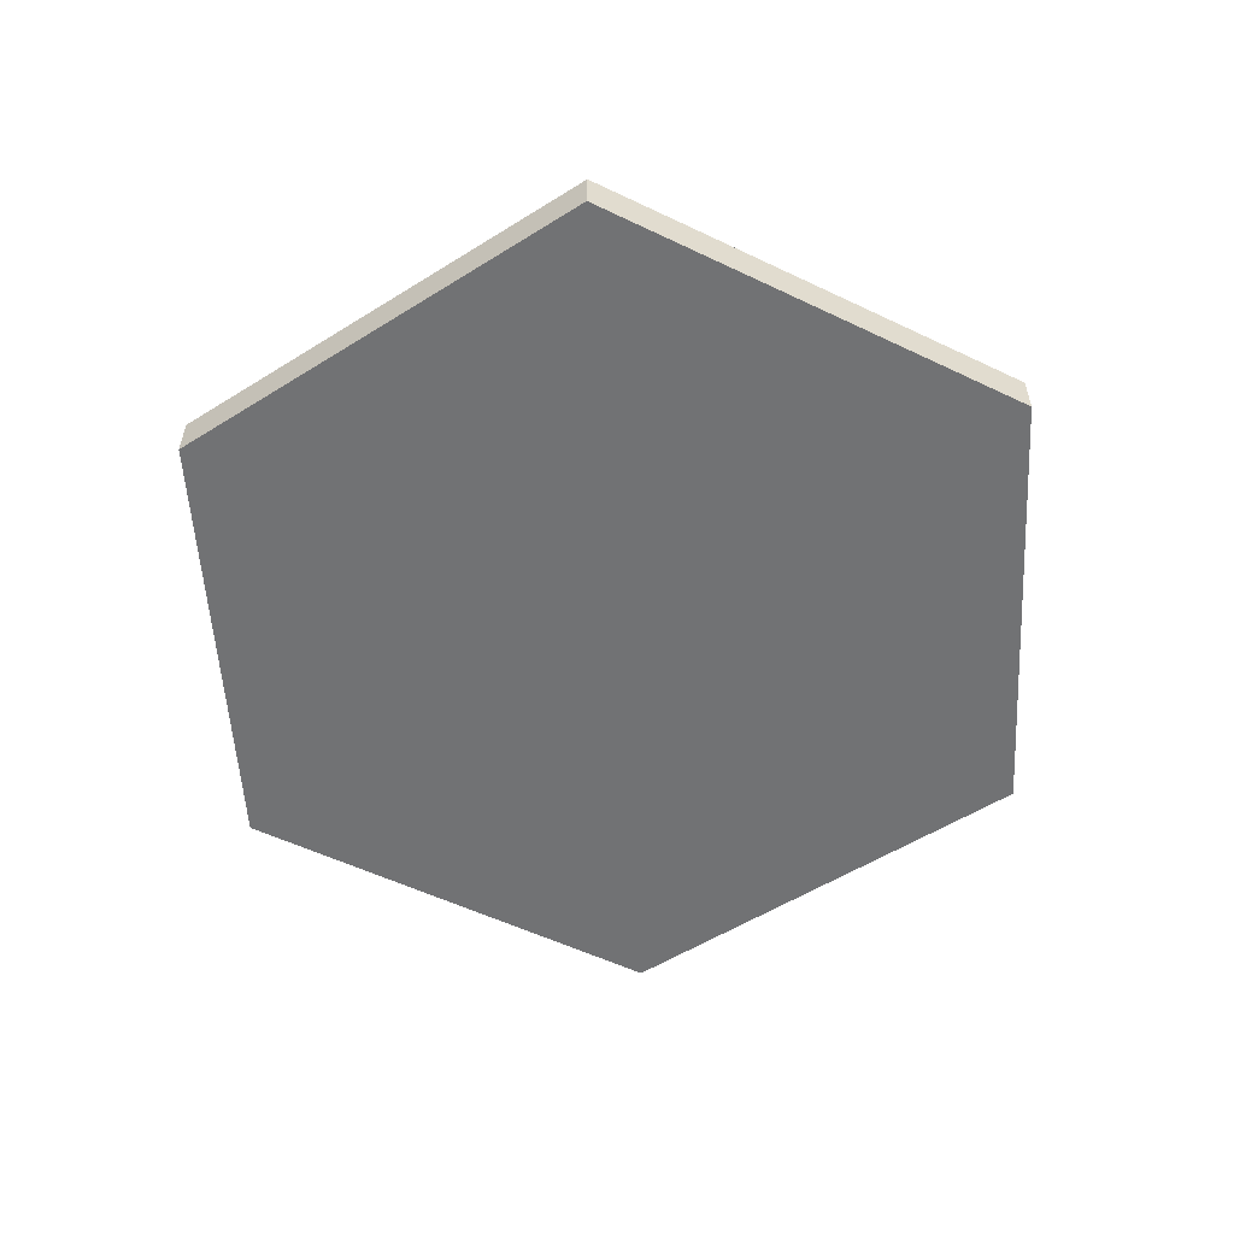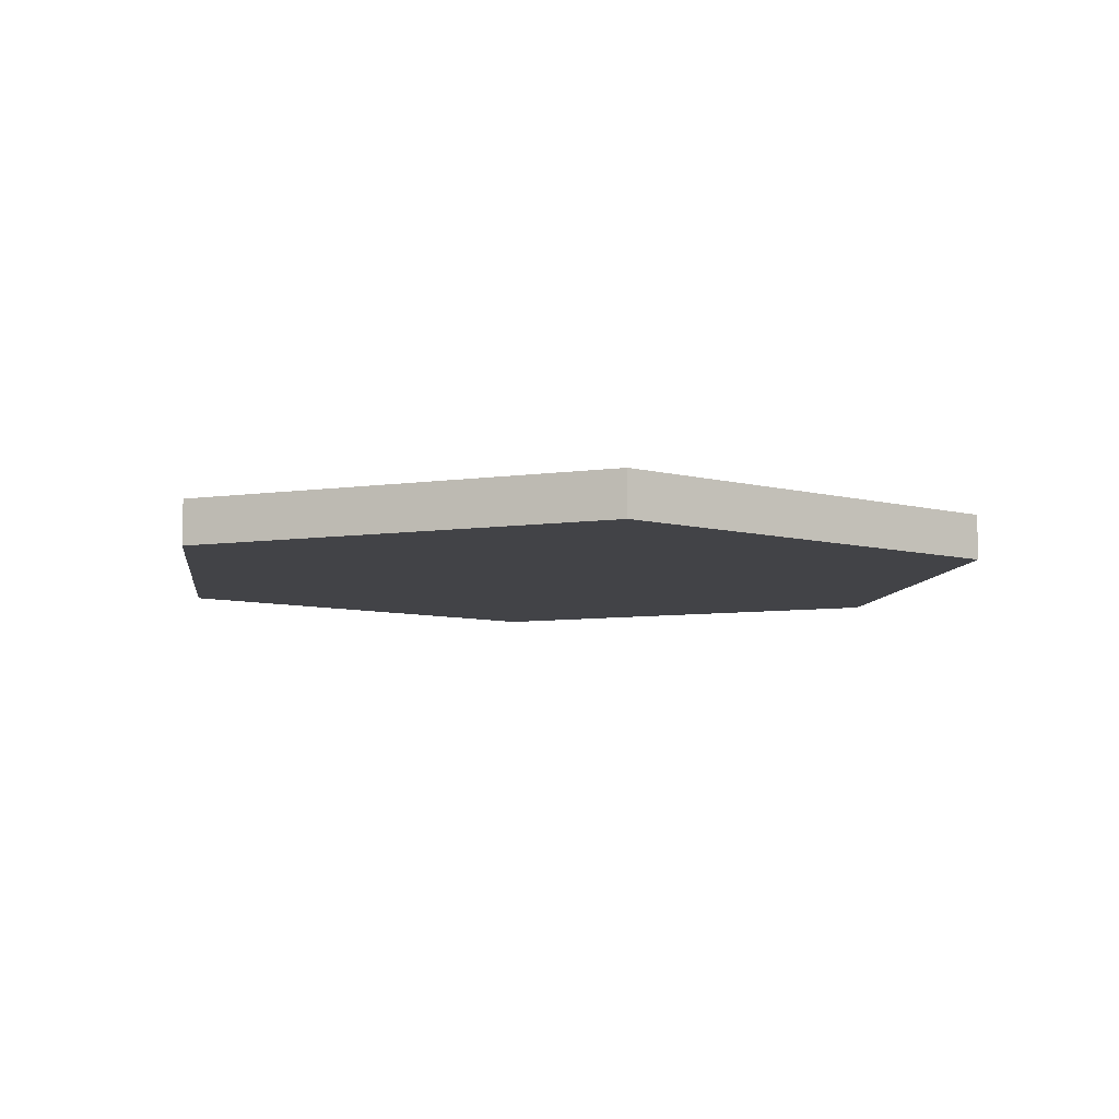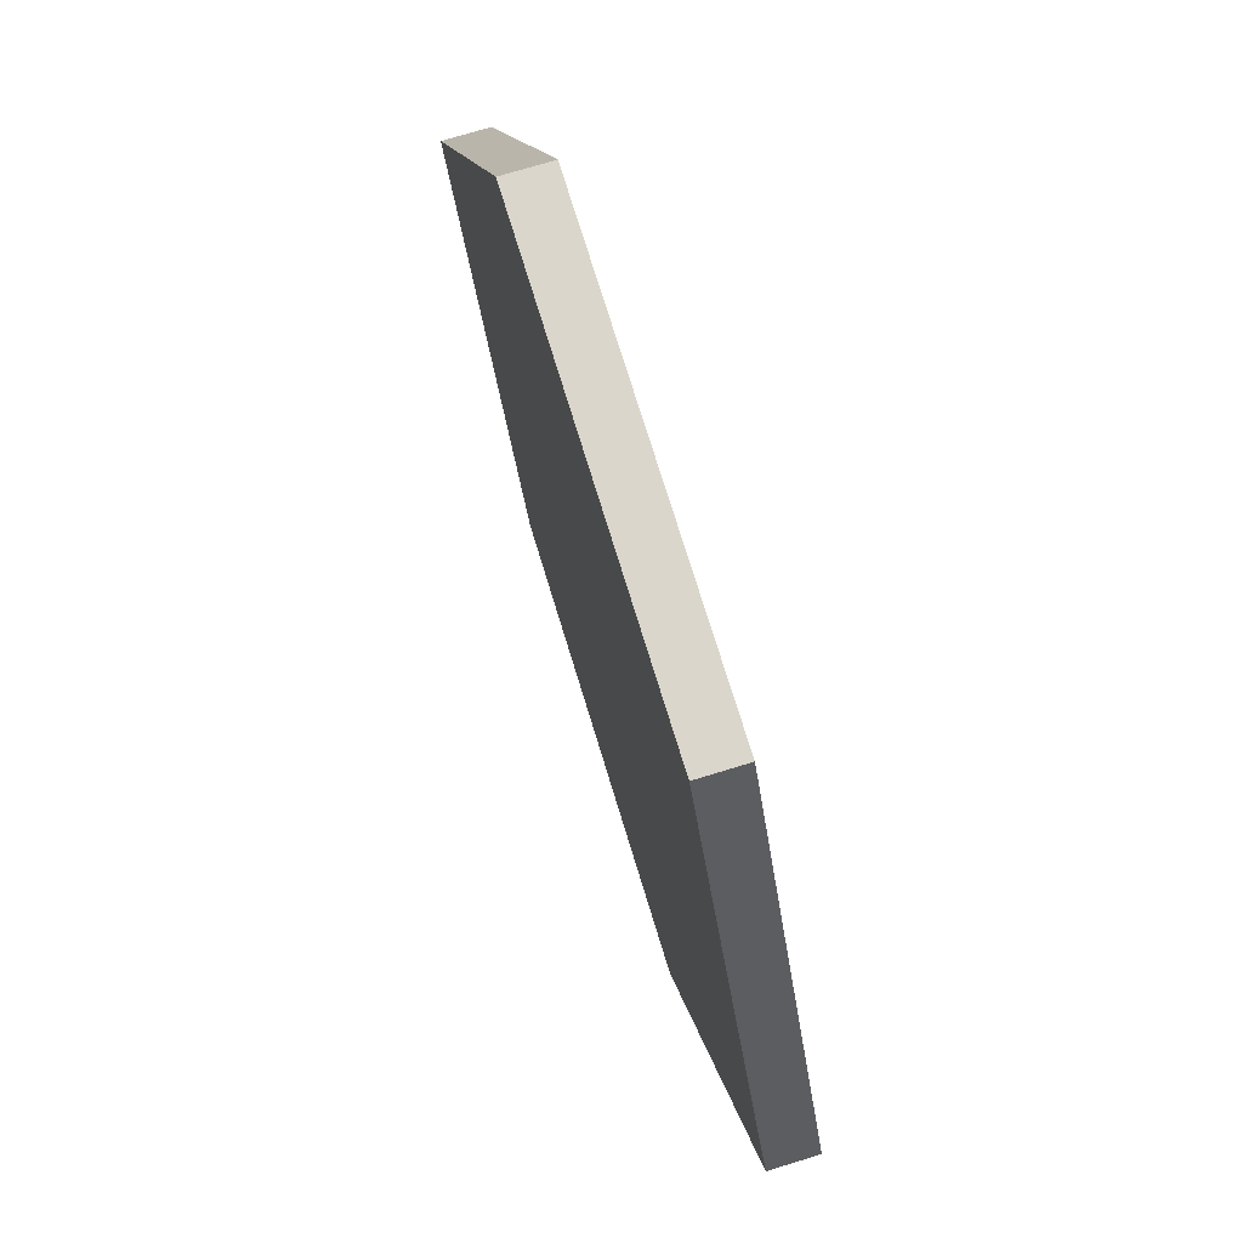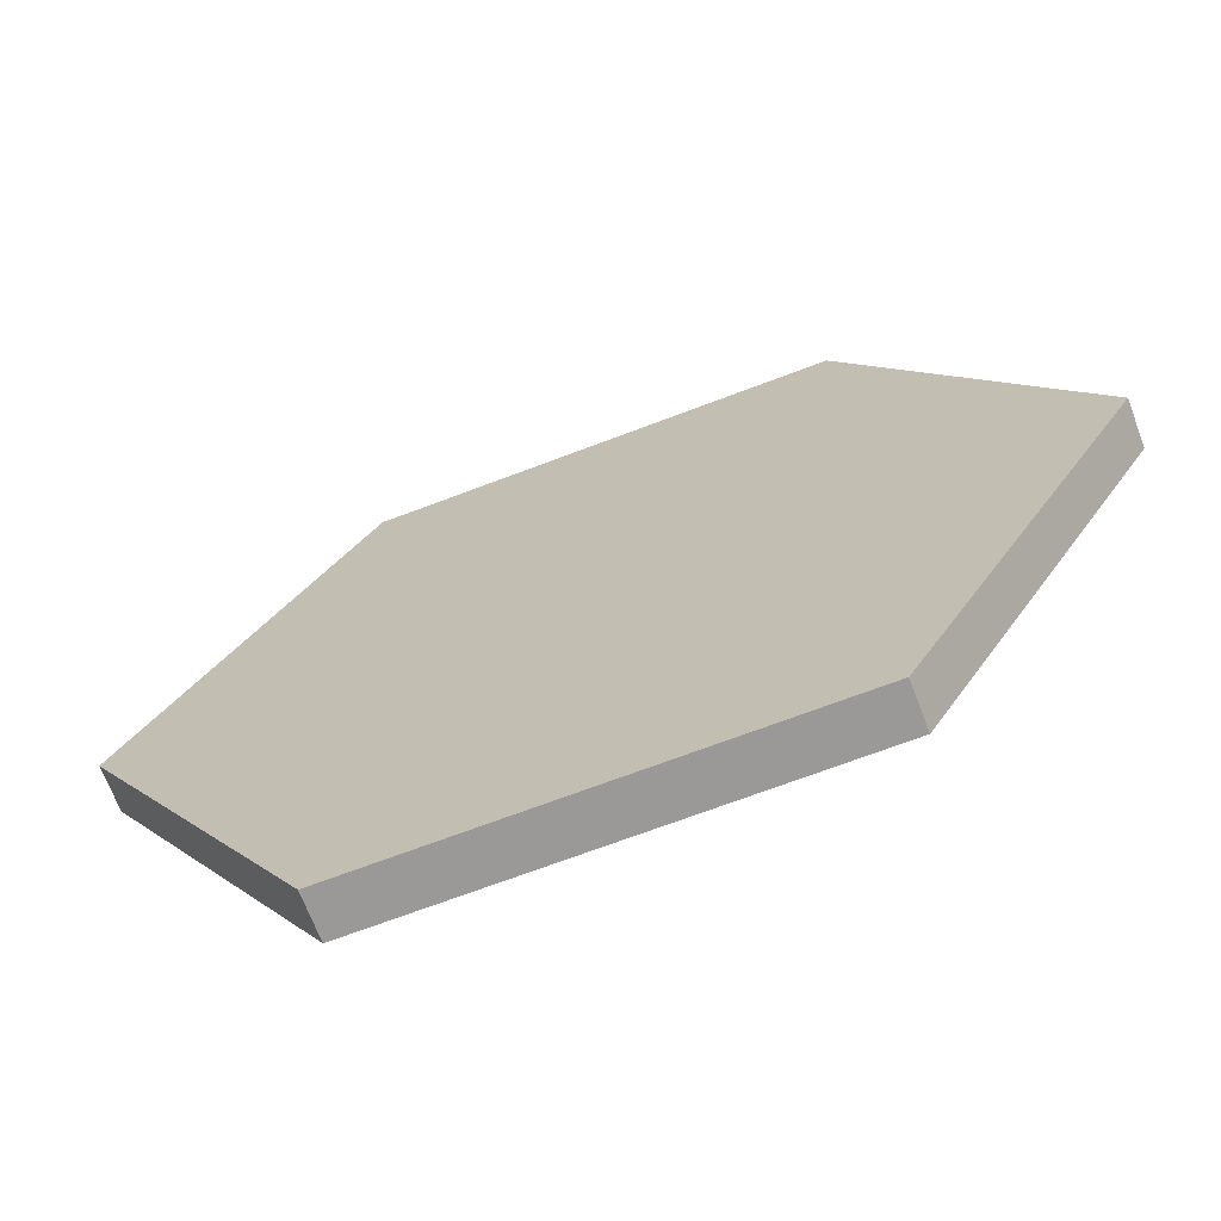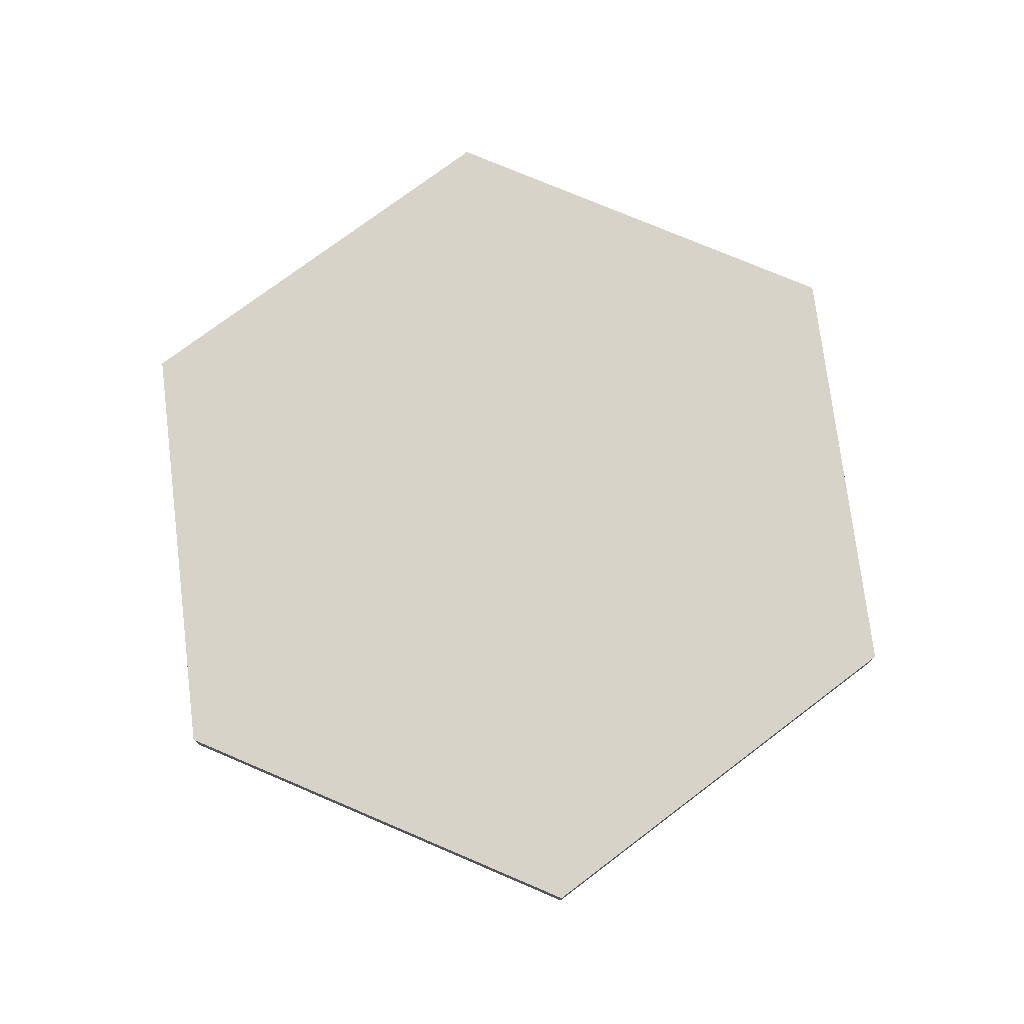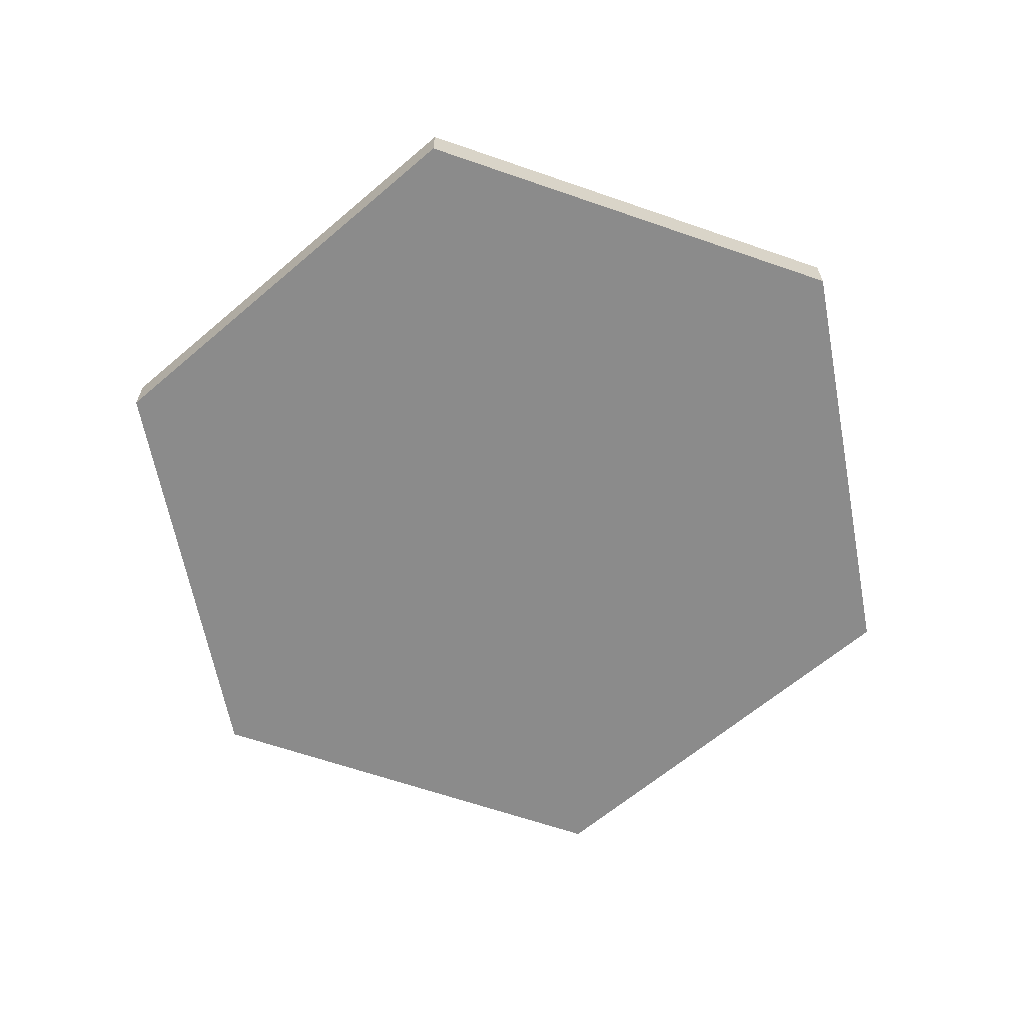
<metadata>
{"format":"obj","ext":"obj","renderer":"f3d","projection":"perspective","resolution":1024,"background":"white","views":[{"elev":-55.4,"azim":93.3,"up":"+Y"},{"elev":-7.4,"azim":-37.5,"up":"+Y"},{"elev":73.8,"azim":-107.0,"up":"+Z"},{"elev":-69.0,"azim":20.9,"up":"+Z"},{"elev":75.8,"azim":23.0,"up":"+Y"},{"elev":-63.8,"azim":40.7,"up":"+Y"}]}
</metadata>
<code>
o 6_Side_Cylinder.004
v -0.16 -0.016 -0.2771
v -0.16 0.016 -0.2771
v 0.16 -0.016 -0.2771
v 0.16 0.016 -0.2771
v 0.32 -0.016 0
v 0.32 0.016 0
v 0.16 -0.016 0.2771
v 0.16 0.016 0.2771
v -0.16 -0.016 0.2771
v -0.16 0.016 0.2771
v -0.32 -0.016 0
v -0.32 0.016 0
v 0 0.016 0
v -0 -0.016 0
f 1 2 4 3
f 3 4 6 5
f 5 6 8 7
f 7 8 10 9
f 4 13 6
f 9 10 12 11
f 11 12 2 1
f 1 14 11
f 11 14 9
f 6 13 8
f 10 13 12
f 14 3 5
f 13 2 12
f 9 14 7
f 8 13 10
f 14 1 3
f 7 14 5
f 2 13 4

</code>
